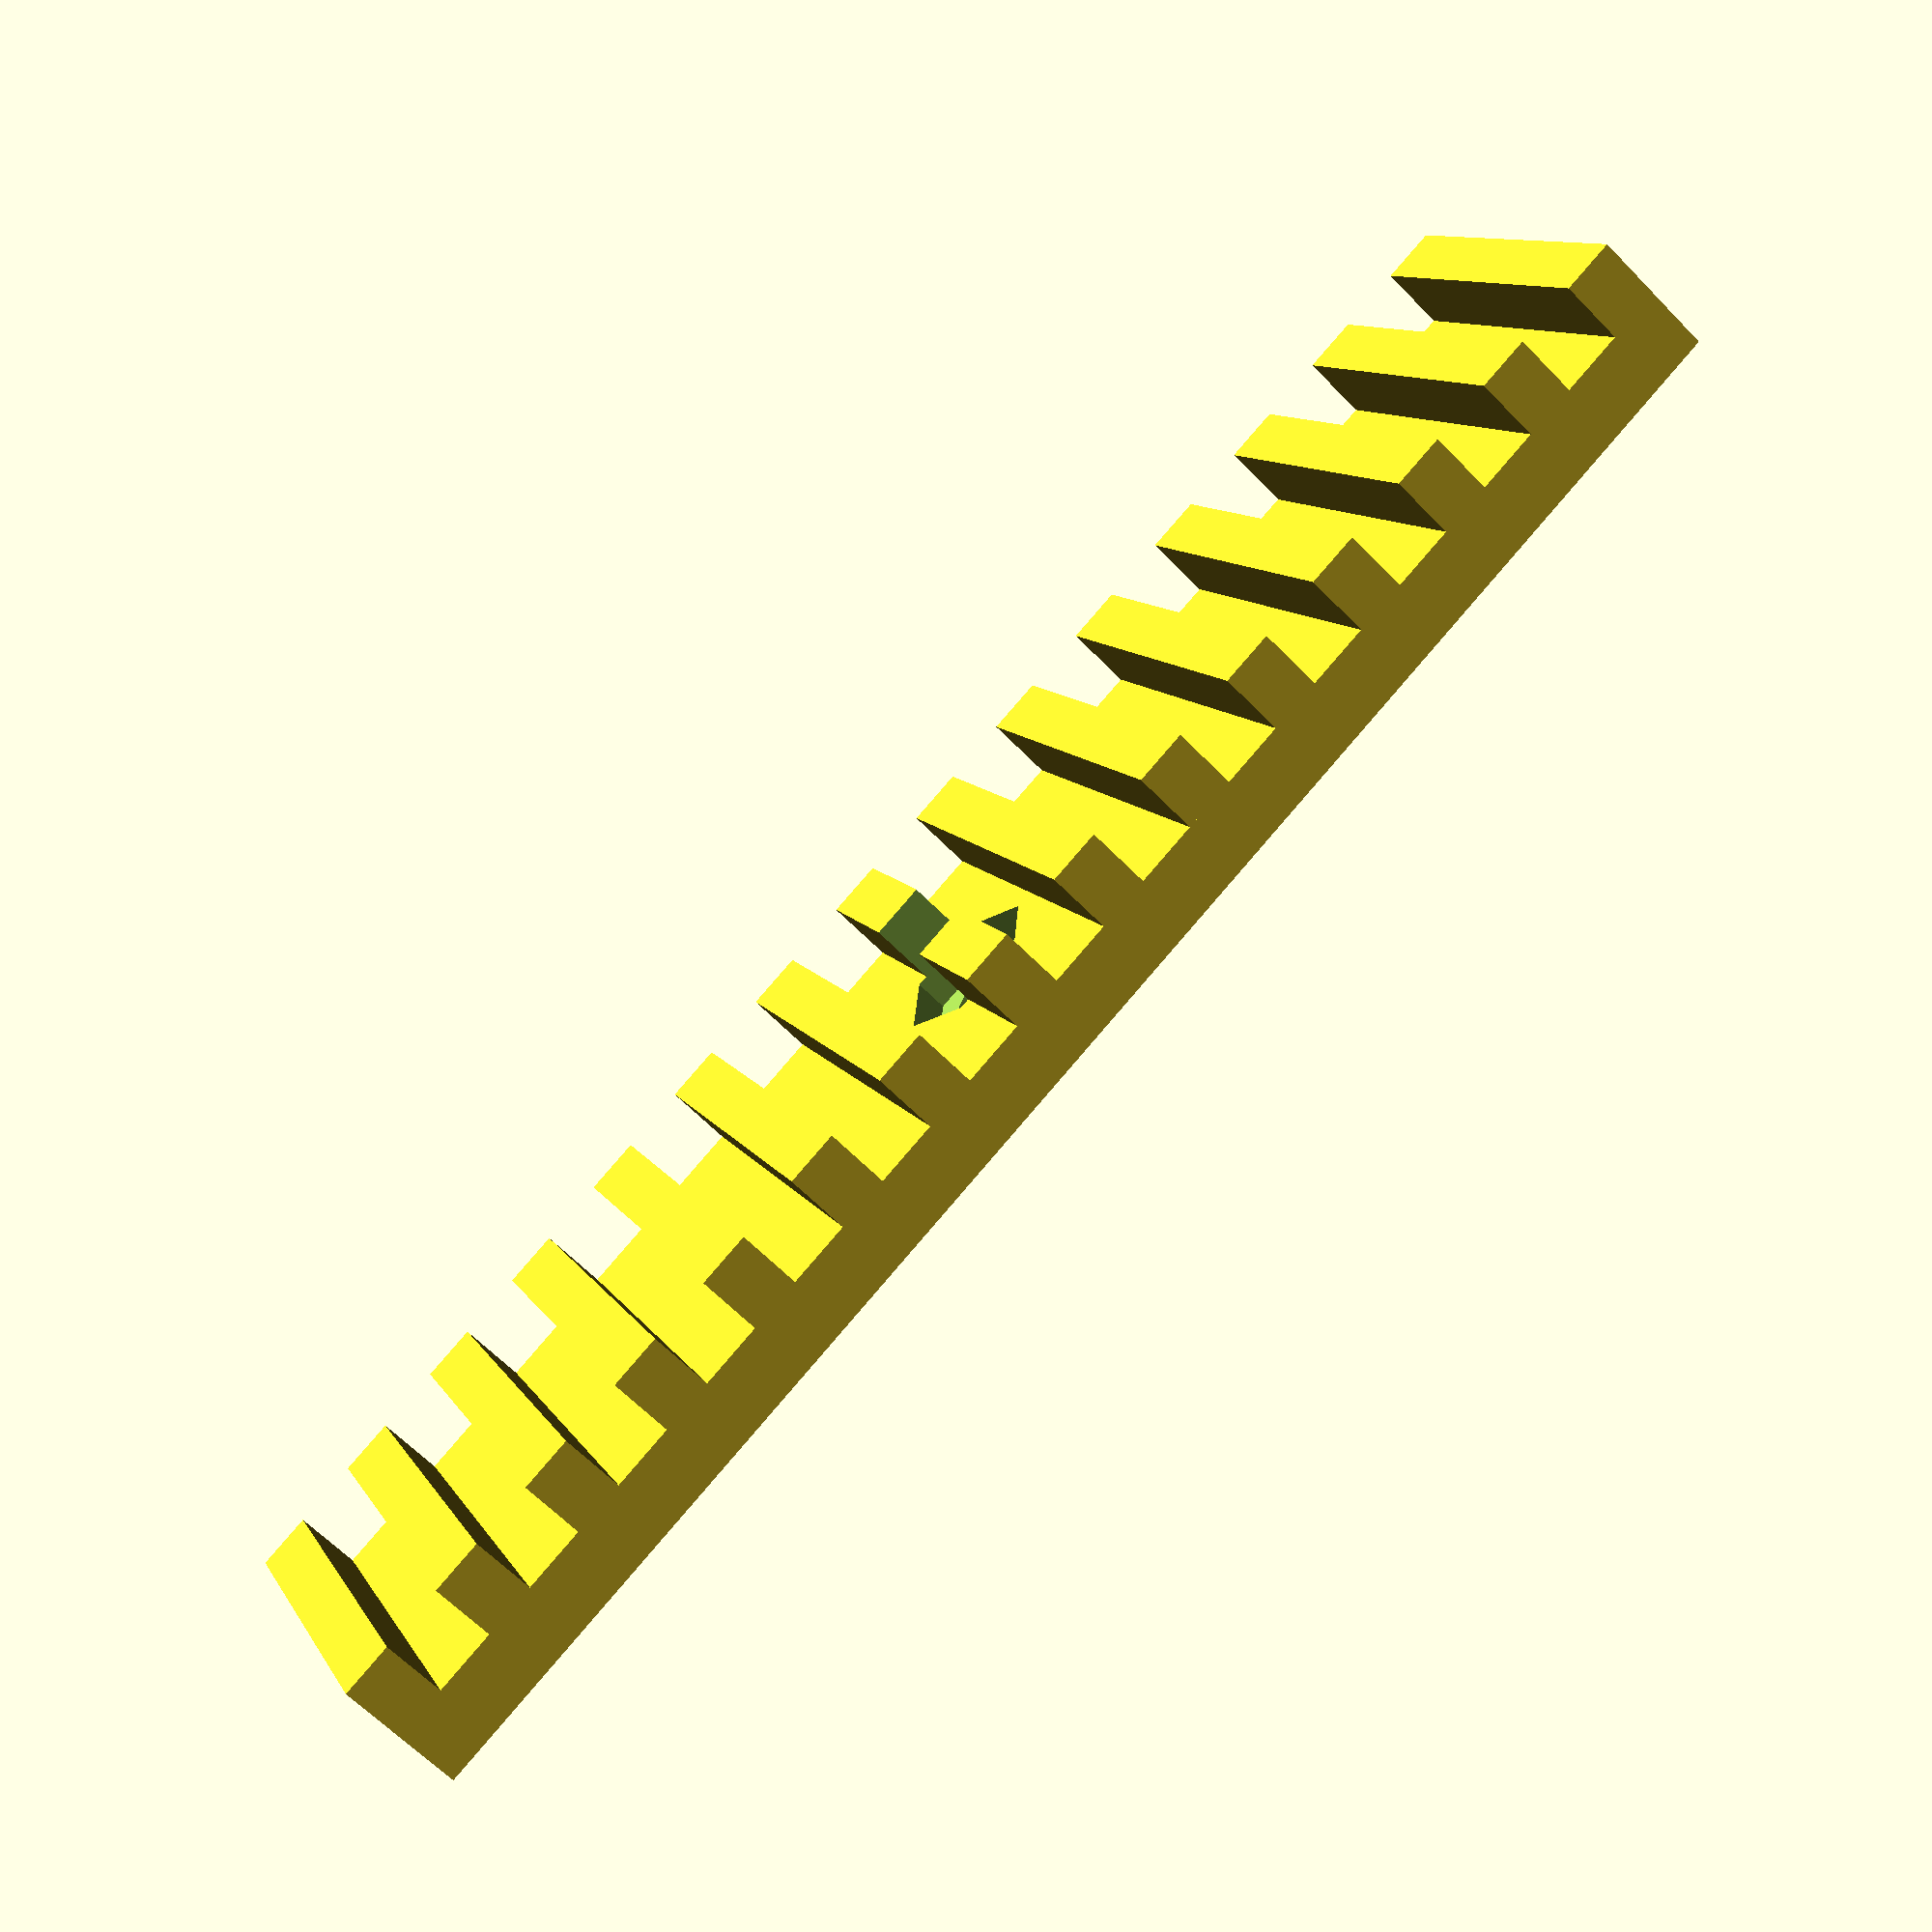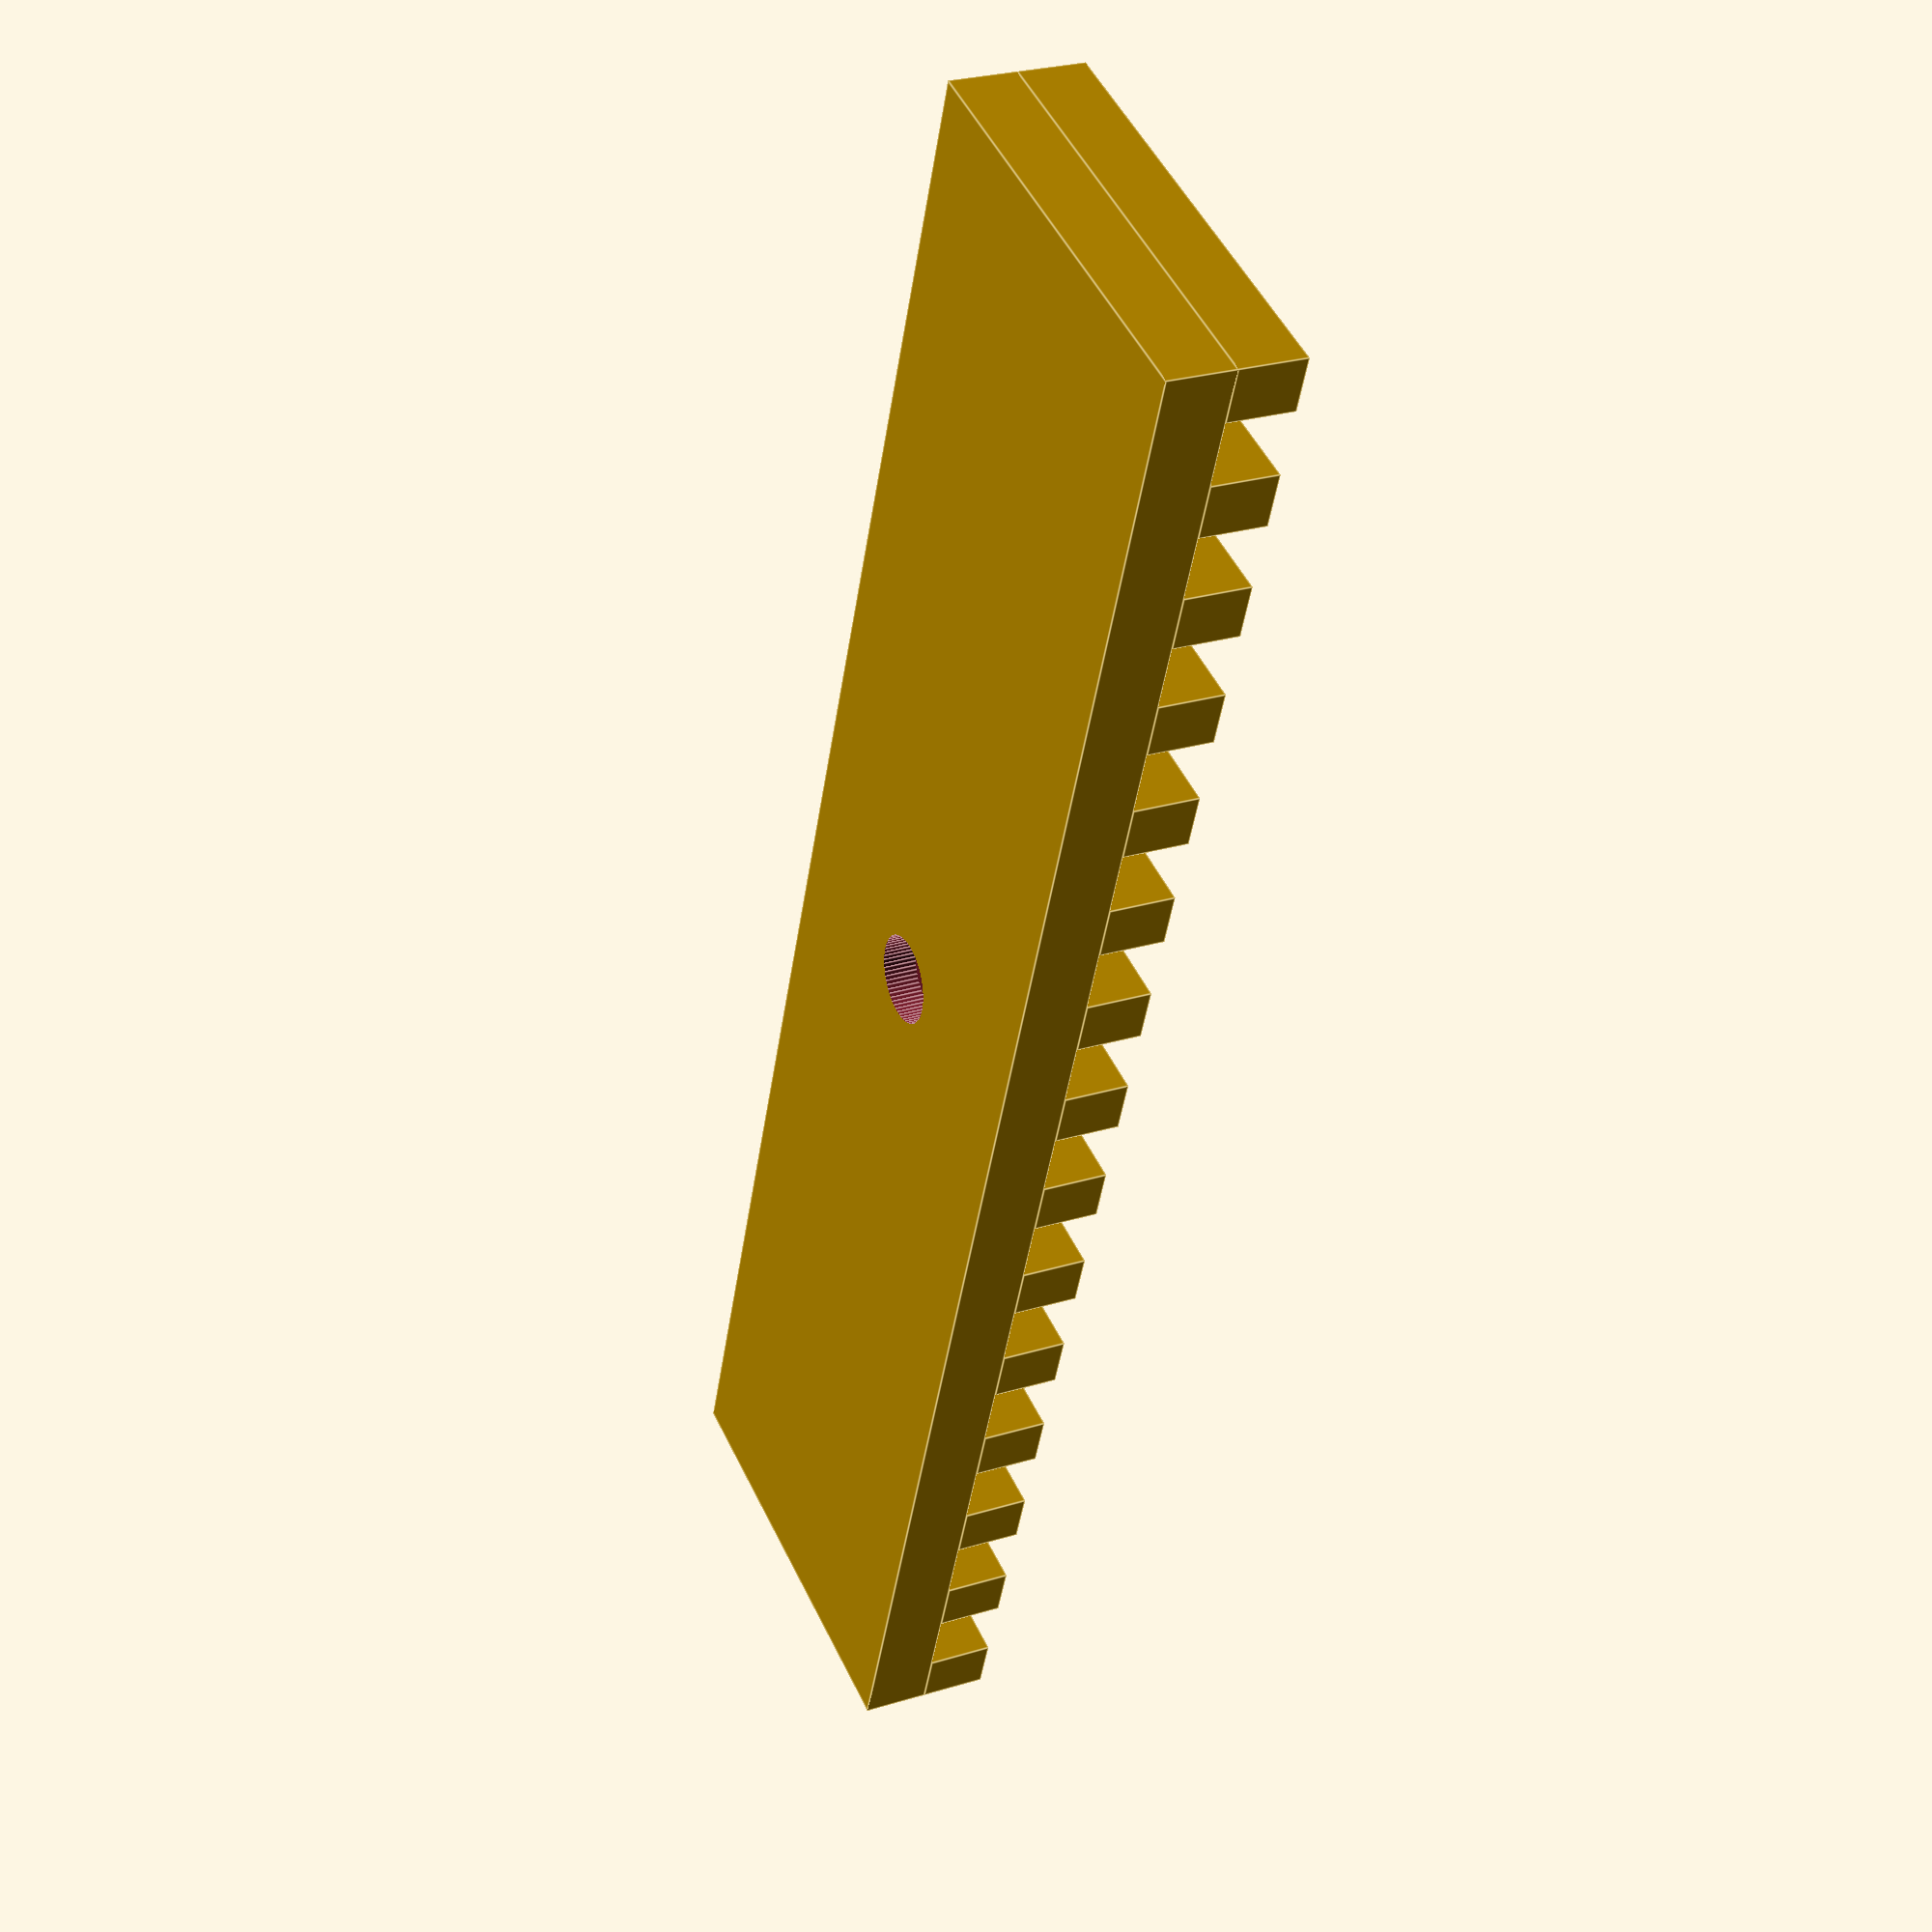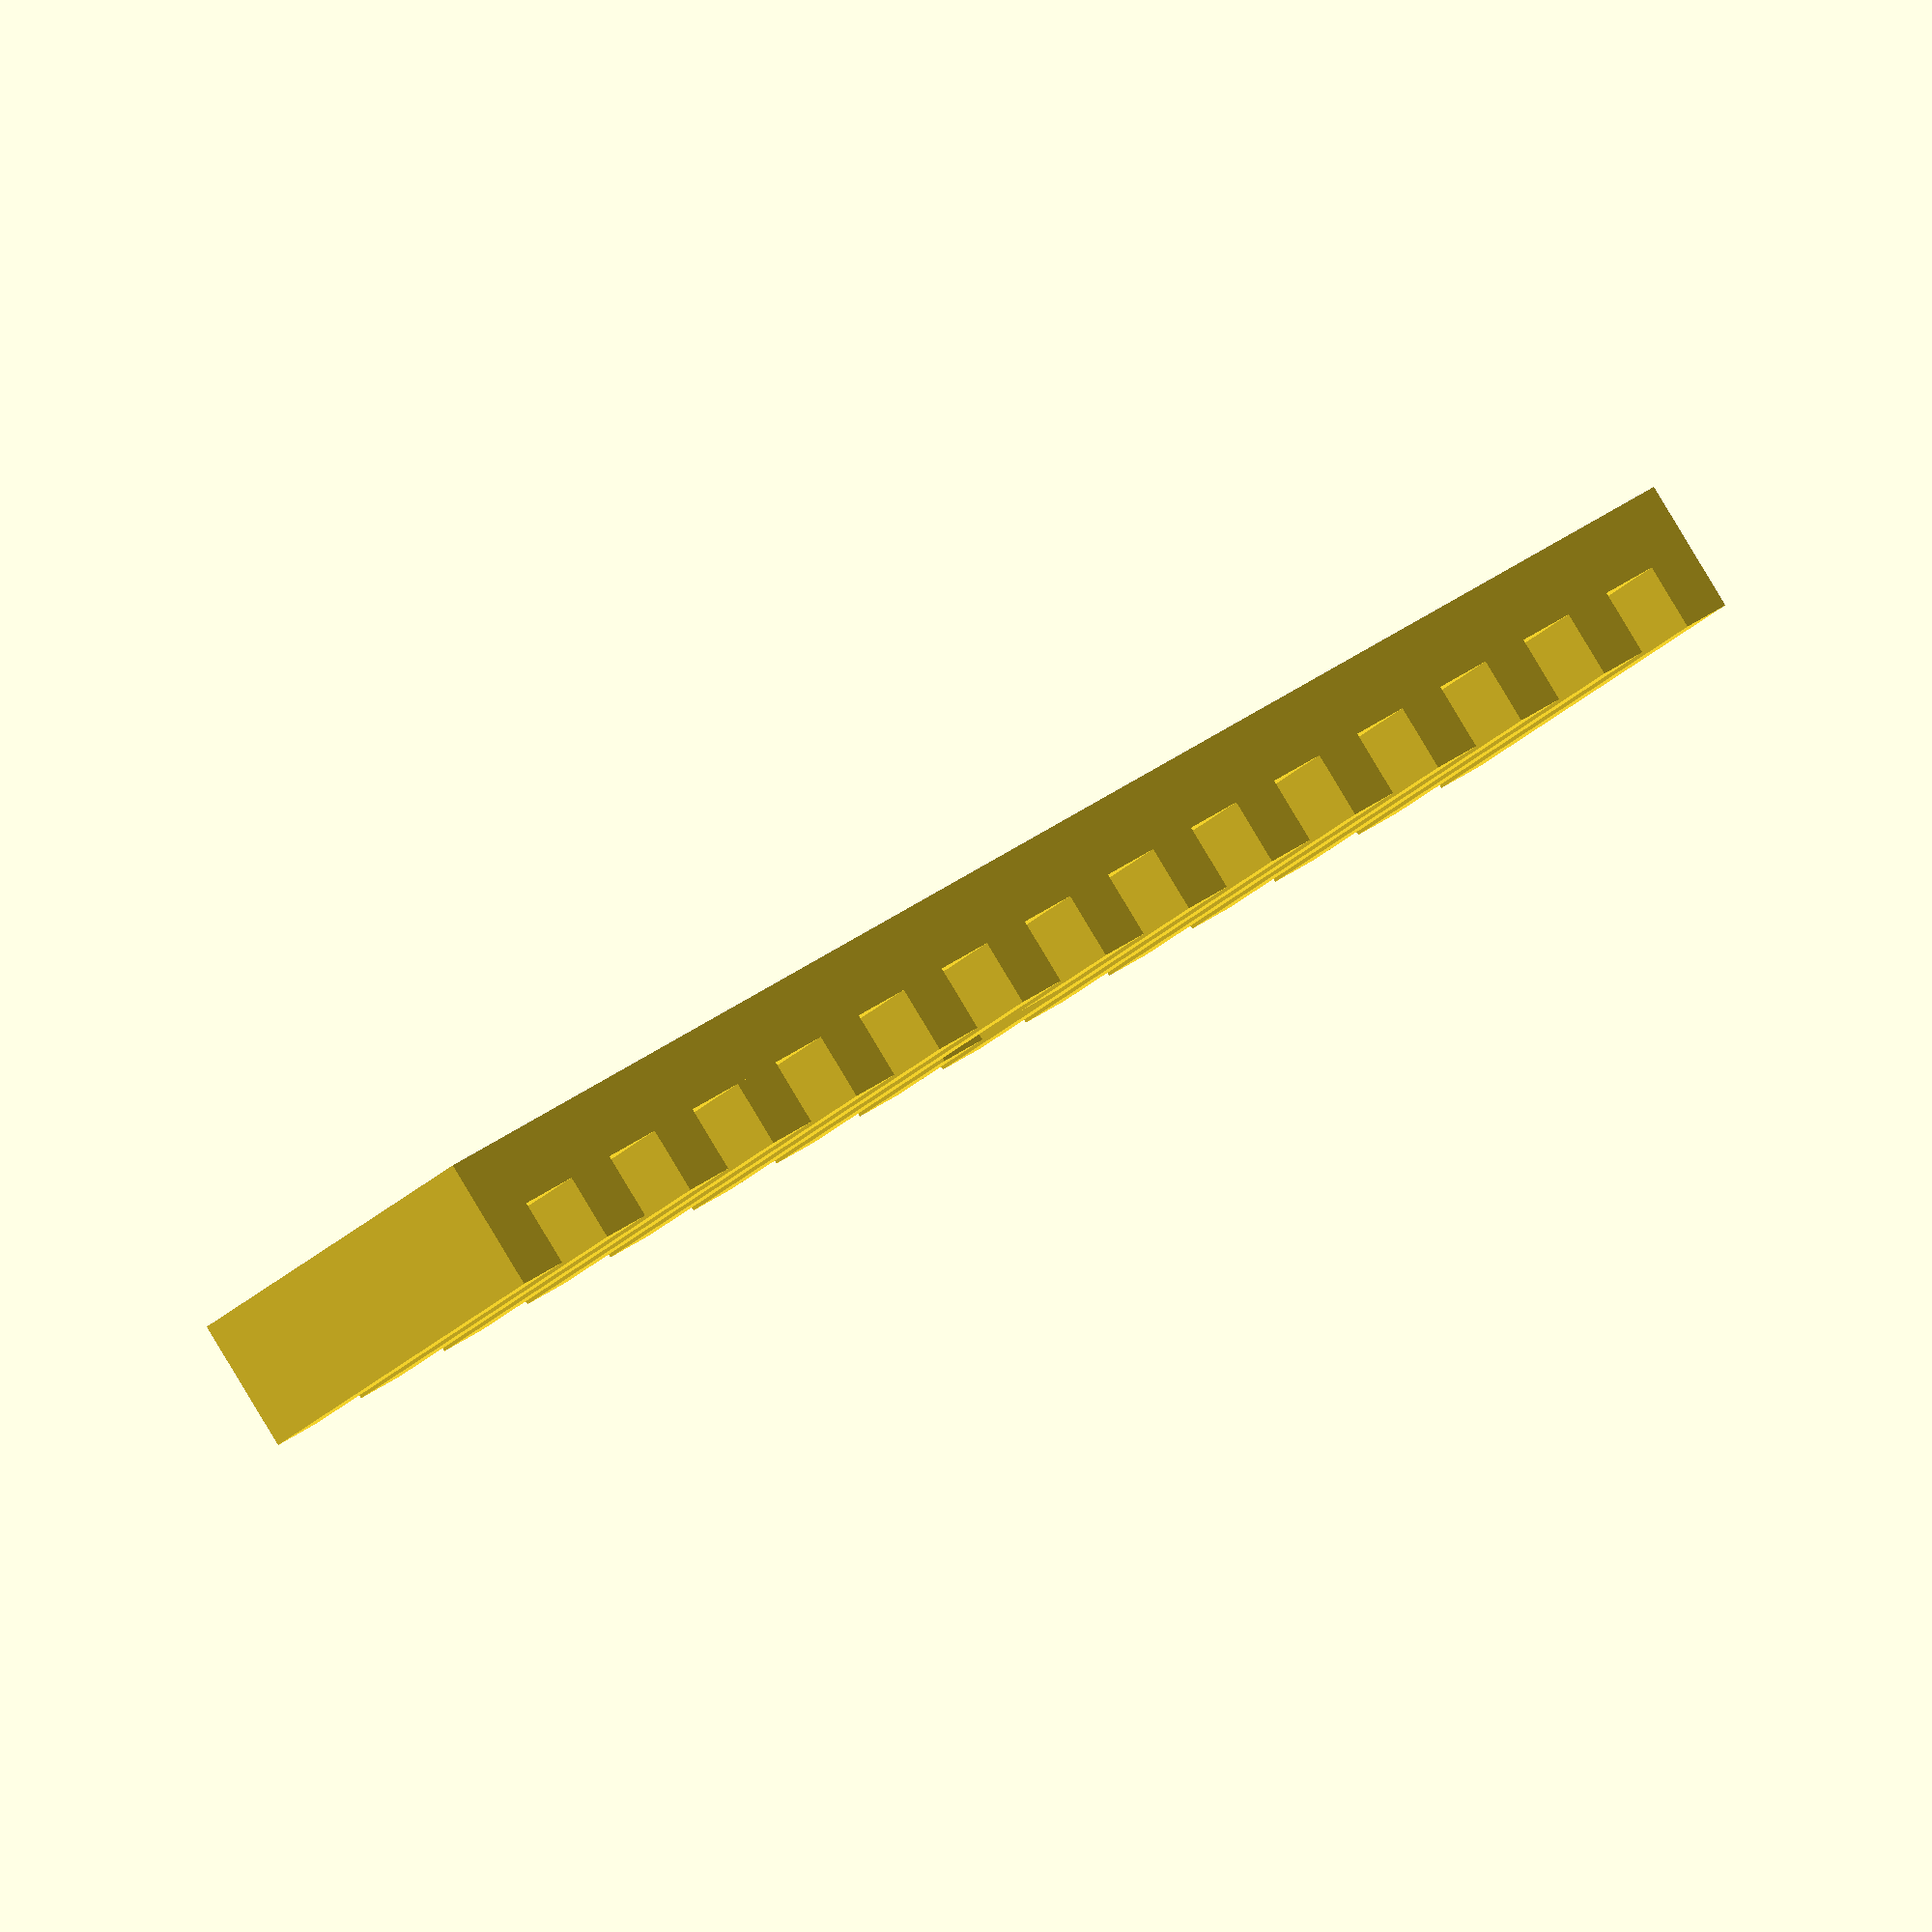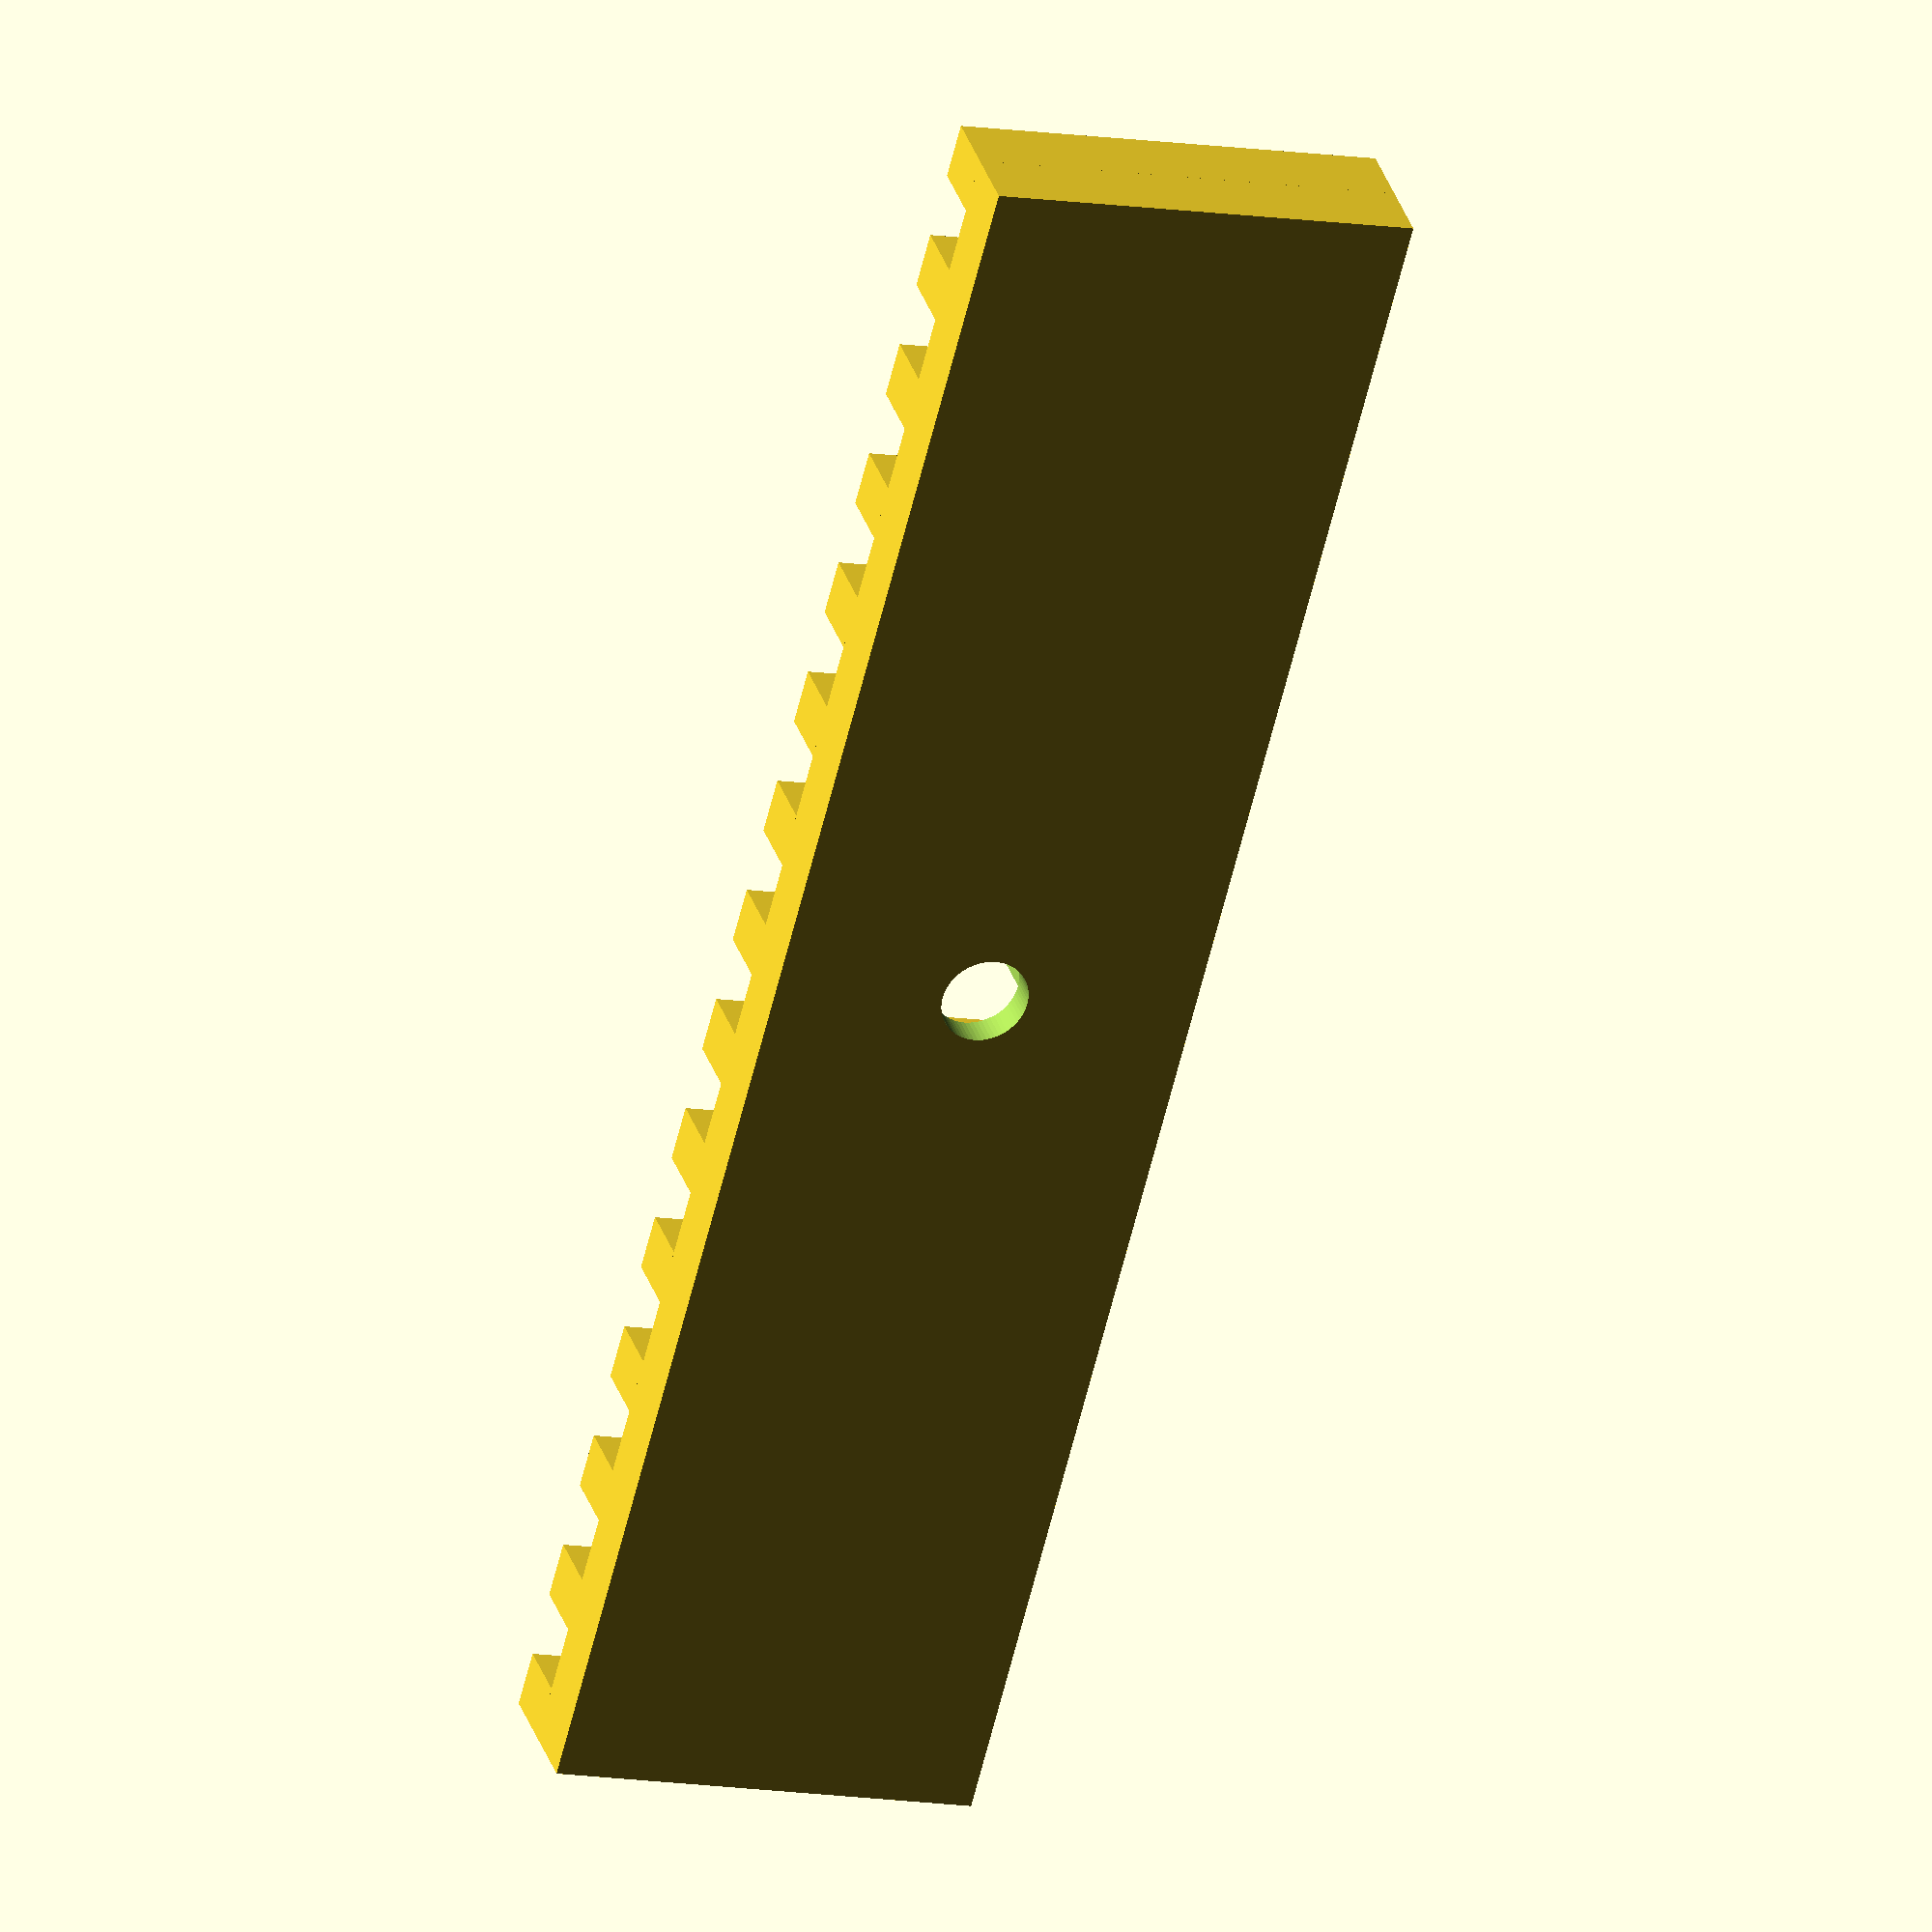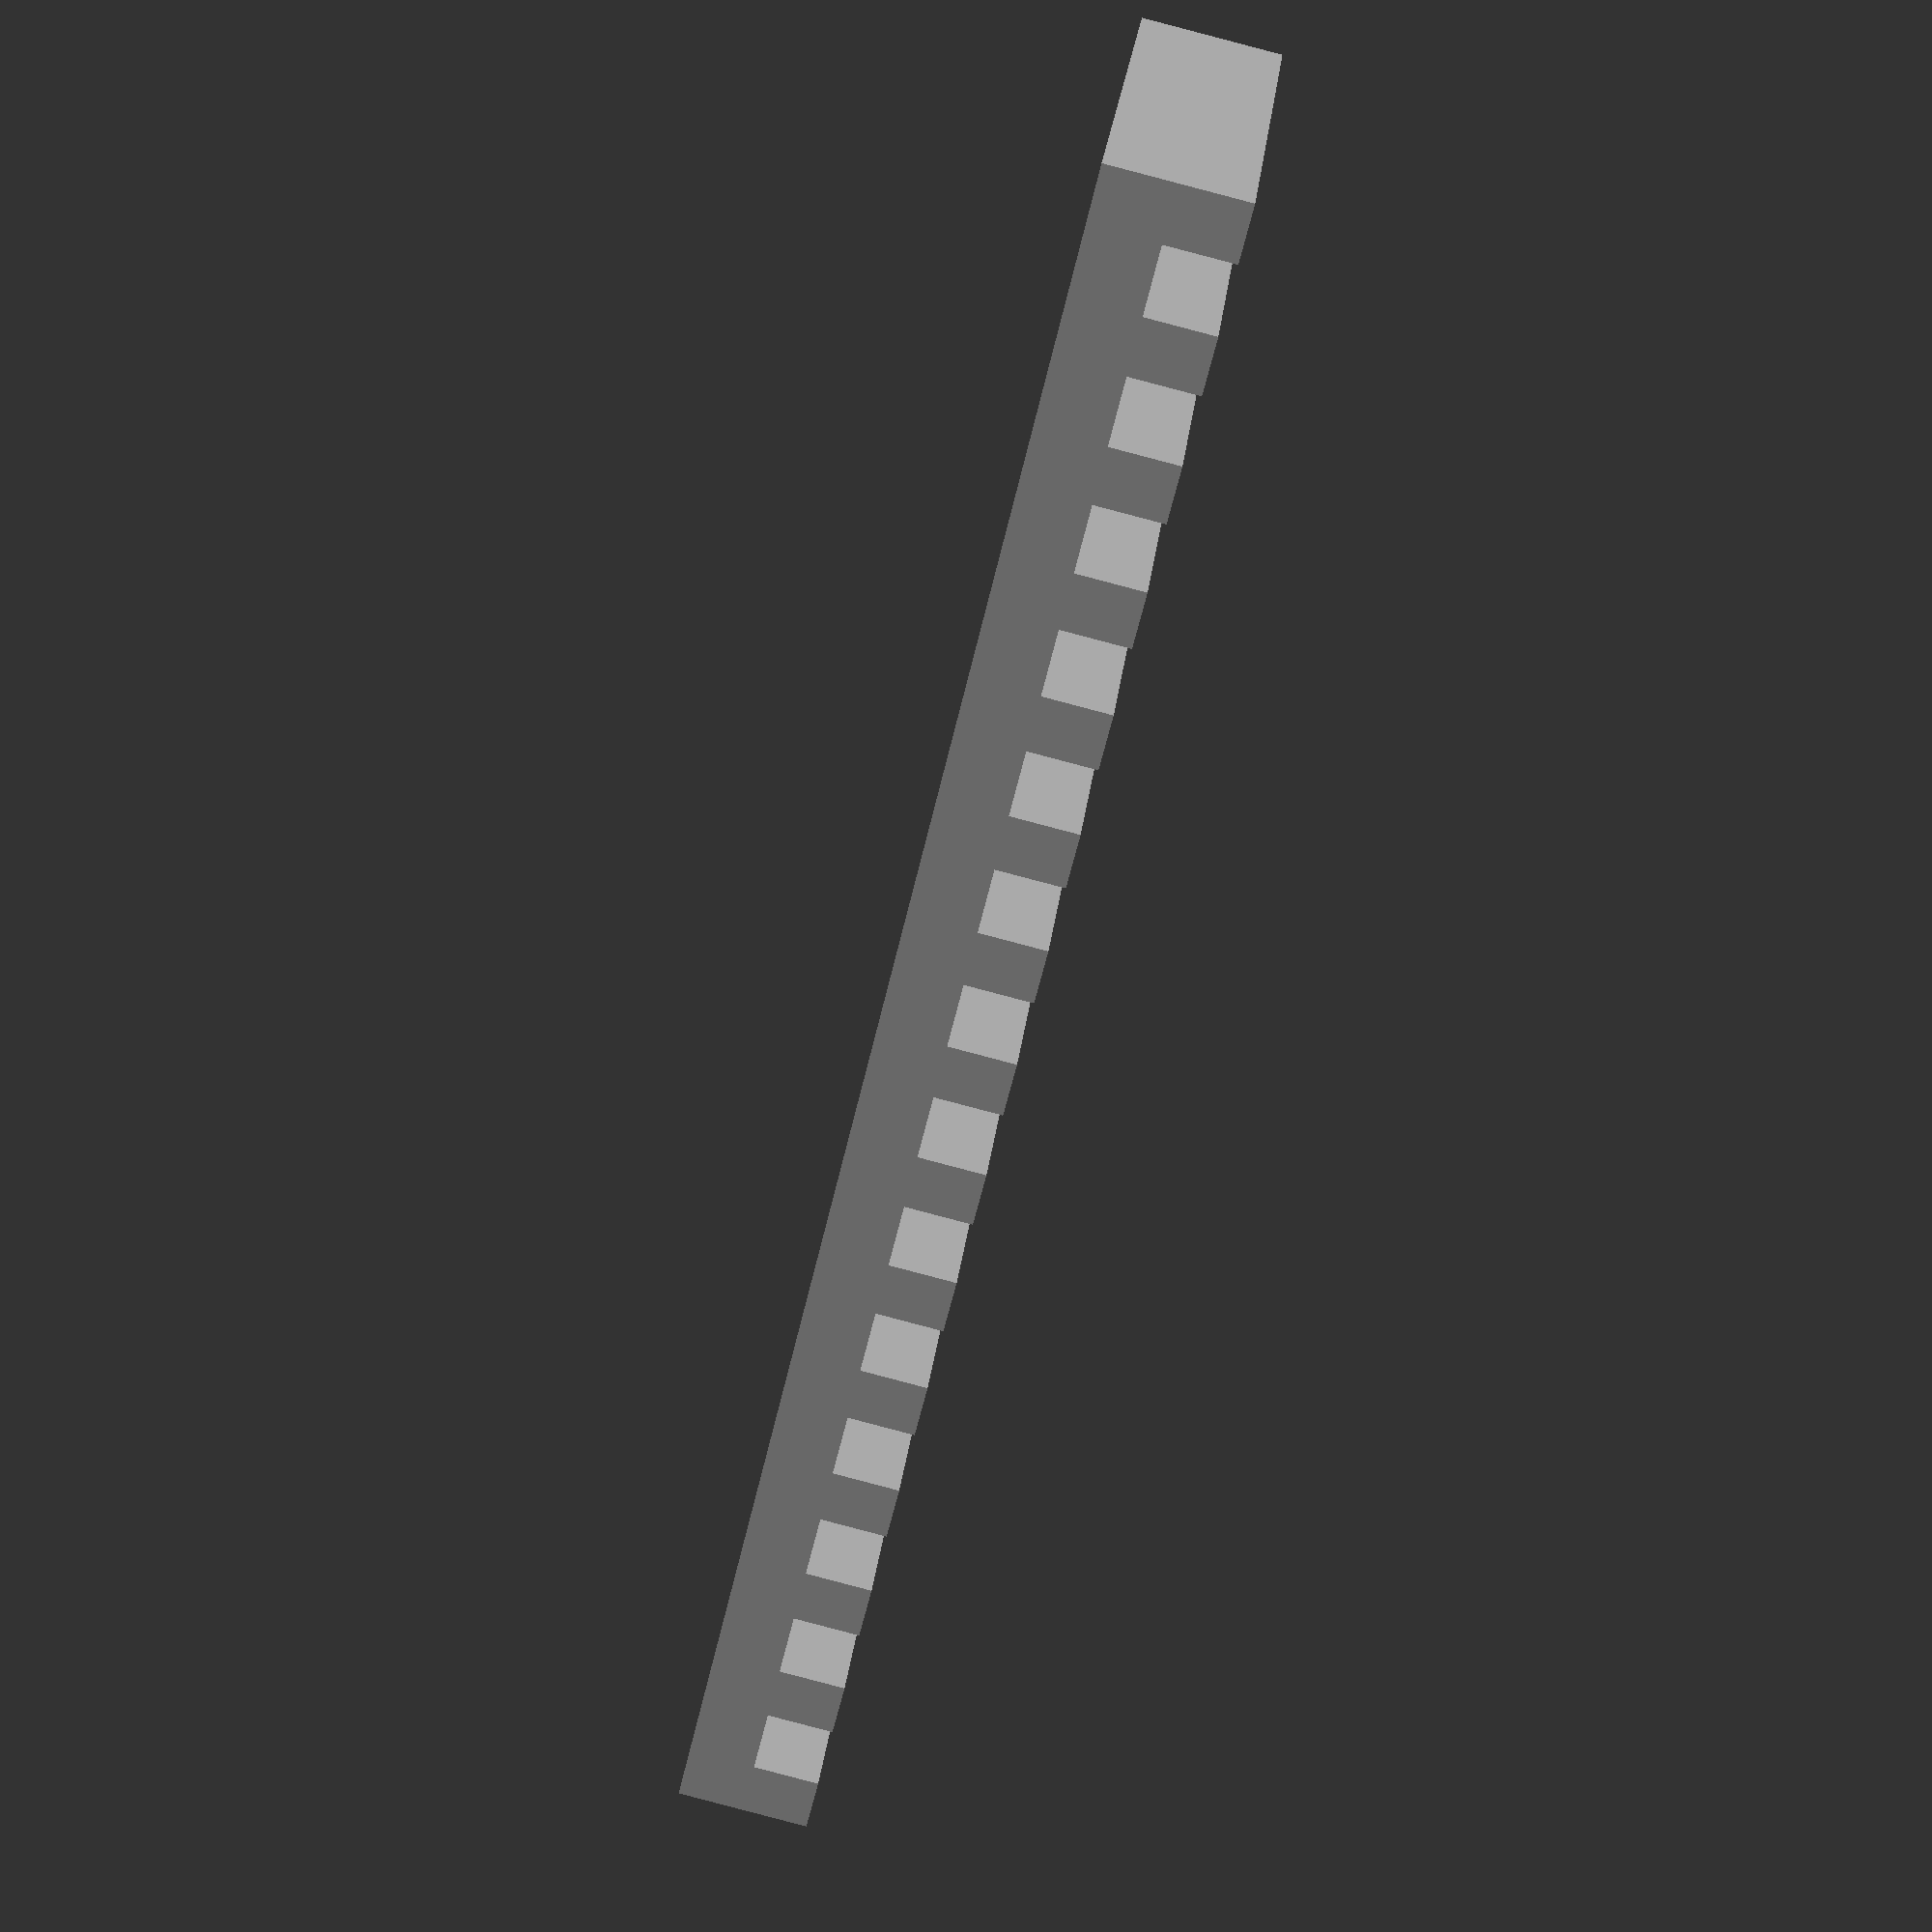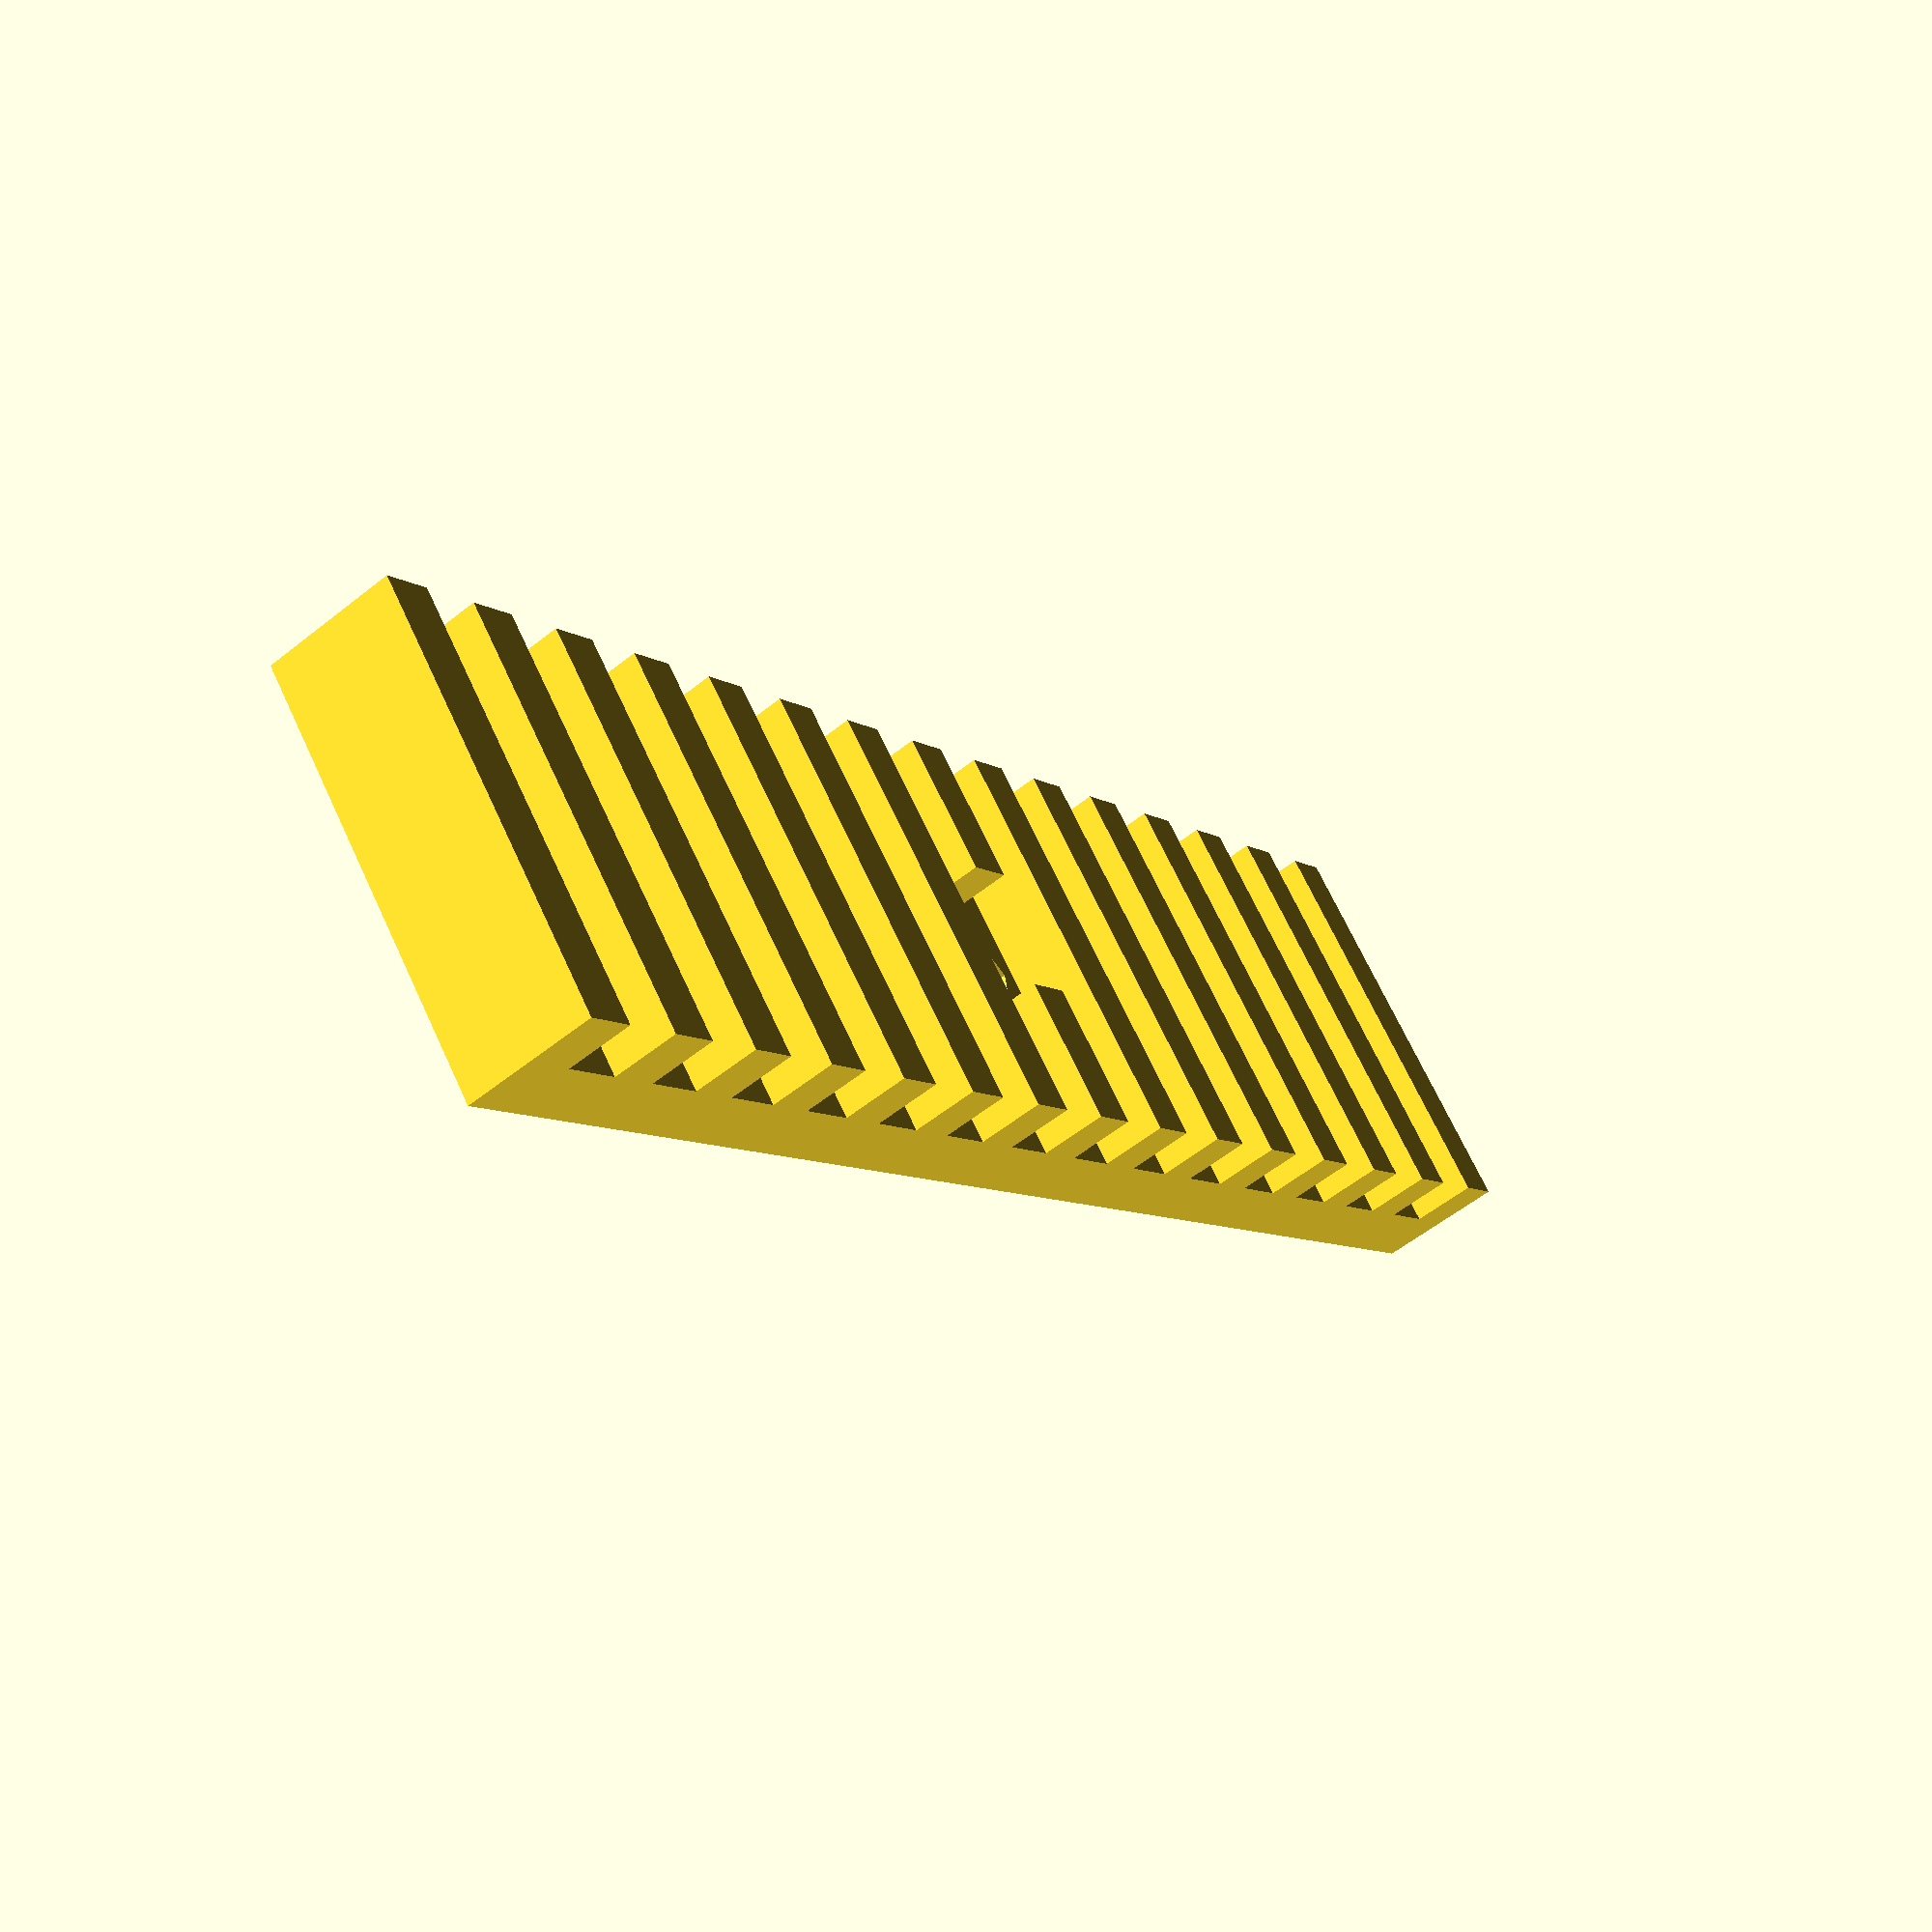
<openscad>
/*

        Super Customizable Lego Technic Beam
        Modified by Christopher Litsinger
        January 2018

    Inspired by TUSH - A remix of many!
    by spongybob1958, published Sep 7, 2017
    https://www.thingiverse.com/thing:2521463
*/

/* [Customize] */
//the maximum length of the overall rail
rail_length_max=80;
//the size of the gaps 
gap_length=3.03;
//the size of the peaks 
peak_length=2.535;
//how wide should the rail be
rail_width = 19.5;
//do you want screw tabs on the end?
screw_tabs = "no"; // [yes, no]
//do you want a center m4 hole?
center_hole="yes"; //[yes, no]
//what is the radius for the screws you're using to attach the rail
screw_radius = 3;

// preview[view:south, tilt:top]
// Model - Start

tab_offset = (screw_tabs == "yes") ? rail_width : 0;

segment_height = max(gap_length, peak_length);

num_segments = floor((rail_length_max - tab_offset)/(gap_length+peak_length));

module draw_tabs() {
    difference() {
        translate([num_segments*(gap_length+peak_length) + peak_length, rail_width/2, 0]) {
            cylinder(r=rail_width/2, h=segment_height*2, $fn=32);
            }
        translate([num_segments*(gap_length+peak_length) + peak_length - rail_width/2, 0, -1]) {
                cube([rail_width/2,rail_width, segment_height * 3]);
            }
        translate([num_segments*(gap_length+peak_length) + peak_length + screw_radius, rail_width/2, -1]) {
            cylinder(r=screw_radius, h=segment_height*3, $fn=32);
            }
        }
    difference() {
        translate([0, rail_width/2, 0]) {
            cylinder(r=rail_width/2, h=segment_height*2, $fn=32);
            }
        translate([0, 0, -1]) {
                cube([rail_width/2,rail_width, segment_height * 3]);
            }
        translate([-screw_radius, rail_width/2, -1]) {
            cylinder(r=screw_radius, h=segment_height*3, $fn=32);
            }
        }

}


module draw_center_hole() {
    translate([(num_segments*(gap_length+peak_length) + peak_length)/2, rail_width/2, -1]) {
        cylinder(r=1.989, h = segment_height *3, $fn=64);
        }
    translate([(num_segments*(gap_length+peak_length) + peak_length)/2, rail_width/2, segment_height - (segment_height/2)]) {
        cylinder(r=3.5, h=segment_height*2+1, $fn=6);
        }
}

difference() {
    union() {
        cube([(num_segments*(gap_length+peak_length) + peak_length), rail_width, segment_height]);
        for (ii = [0:num_segments]) {
                translate([ii*(gap_length+peak_length), 0, segment_height]) {
                    cube([(peak_length), rail_width, segment_height]);
                }
            }
        
        
        if (screw_tabs == "yes") {
            draw_tabs();
            }
        }    
    if (center_hole == "yes") draw_center_hole();
}

</openscad>
<views>
elev=242.4 azim=155.0 roll=136.2 proj=p view=wireframe
elev=154.1 azim=250.0 roll=296.0 proj=p view=edges
elev=272.2 azim=40.2 roll=328.9 proj=o view=solid
elev=148.2 azim=255.5 roll=15.9 proj=o view=wireframe
elev=267.8 azim=334.1 roll=284.7 proj=p view=solid
elev=235.7 azim=139.7 roll=229.9 proj=p view=solid
</views>
